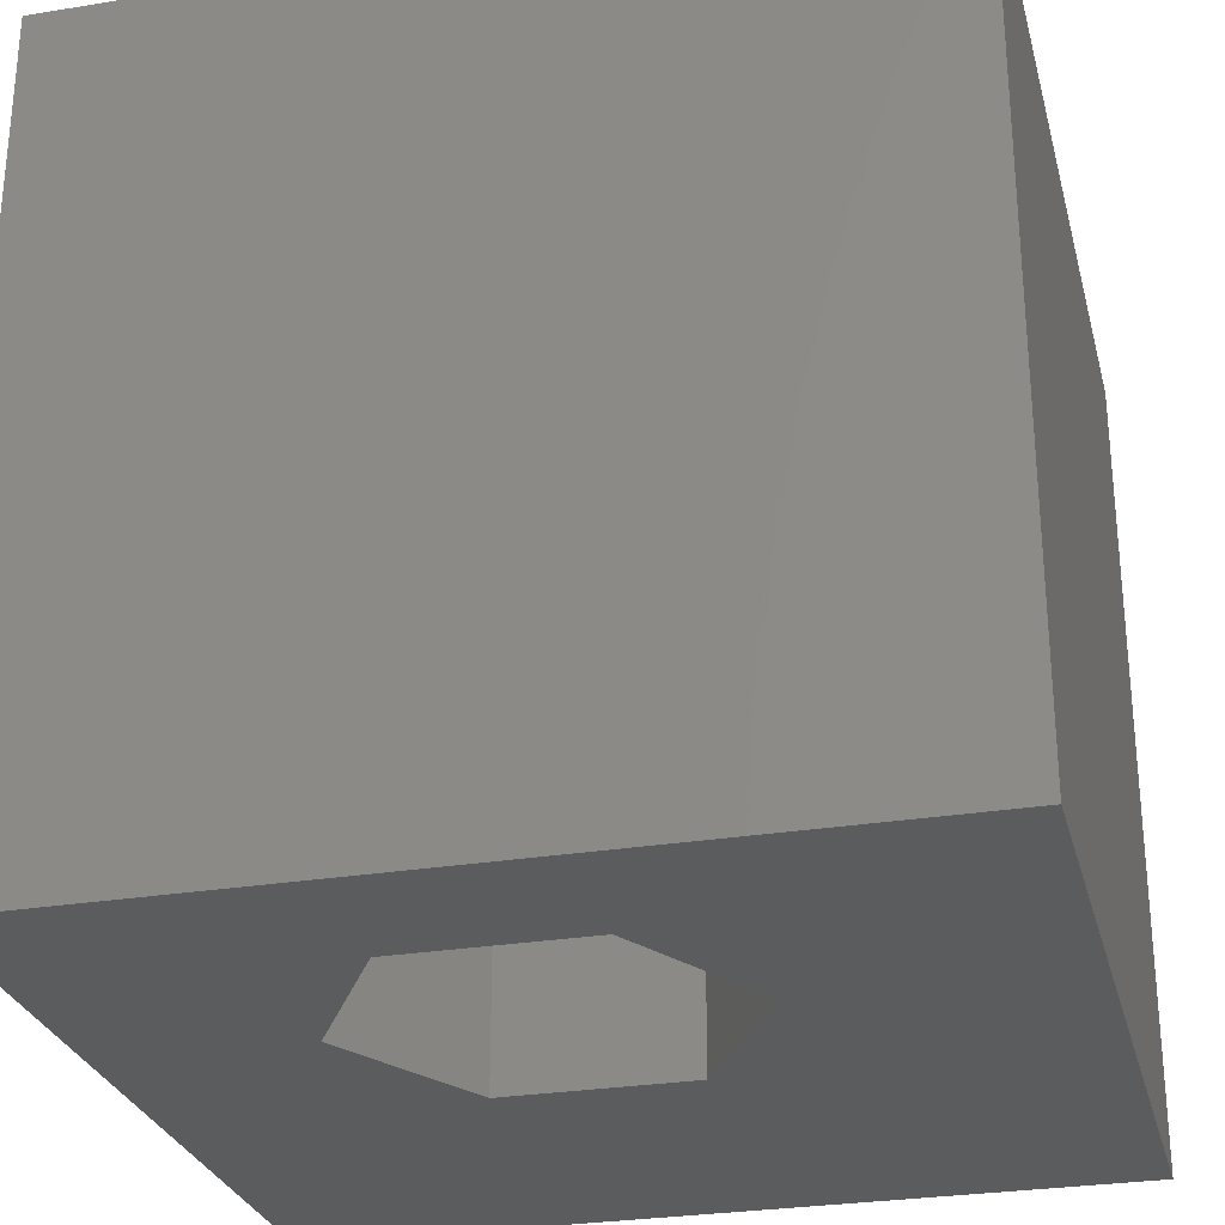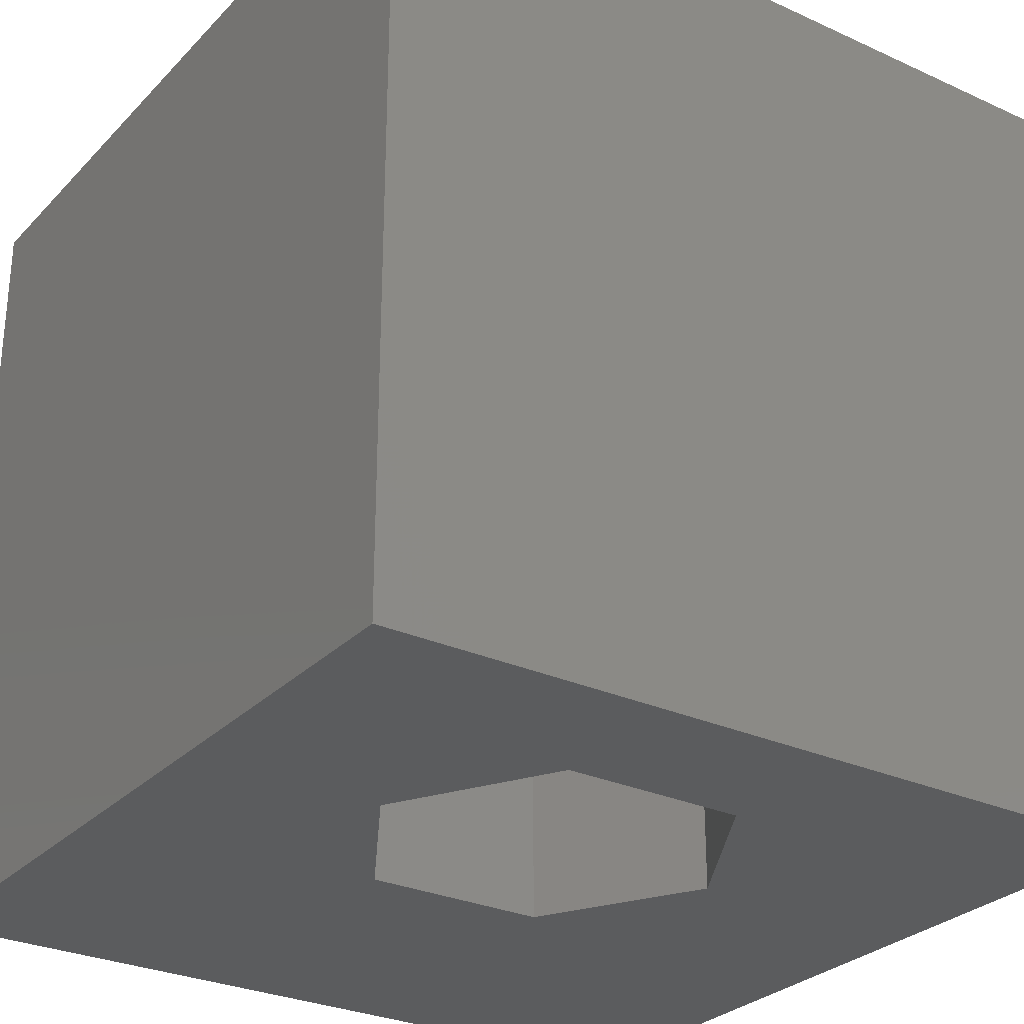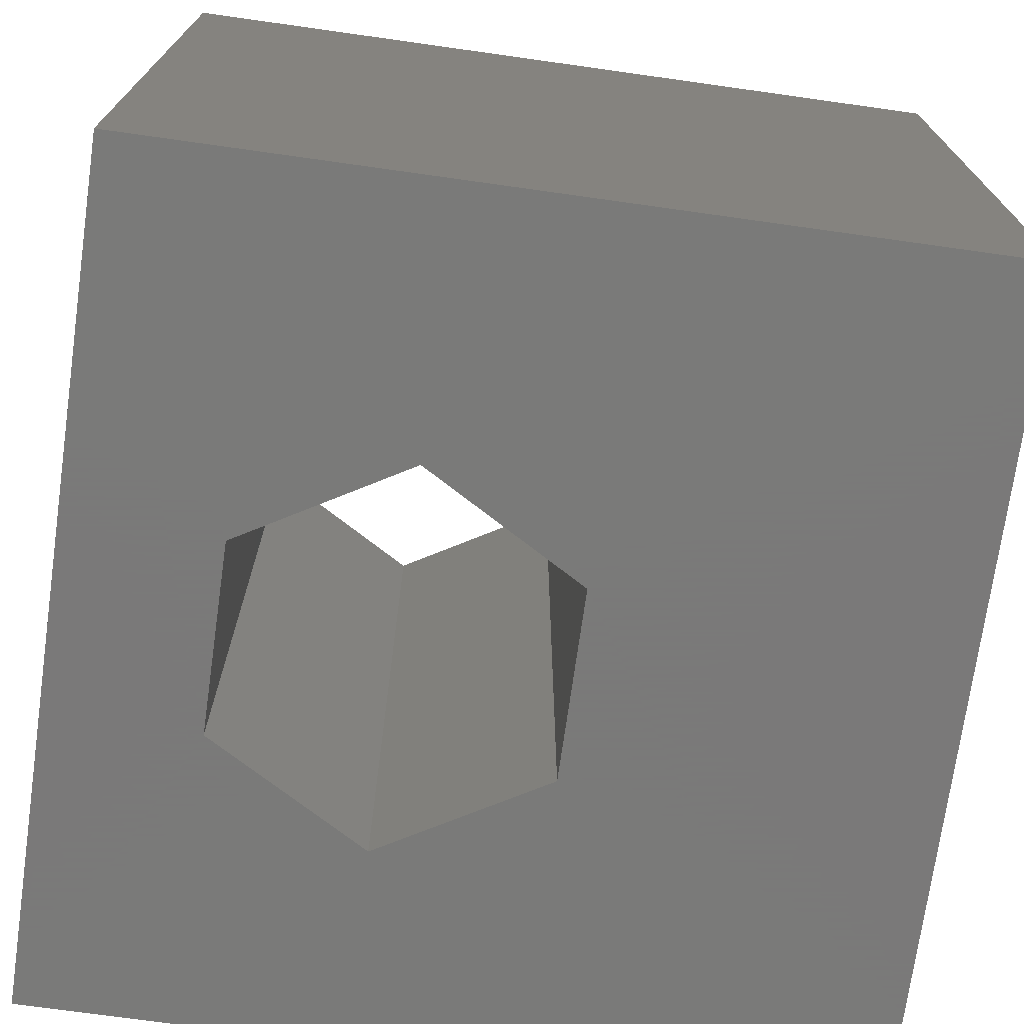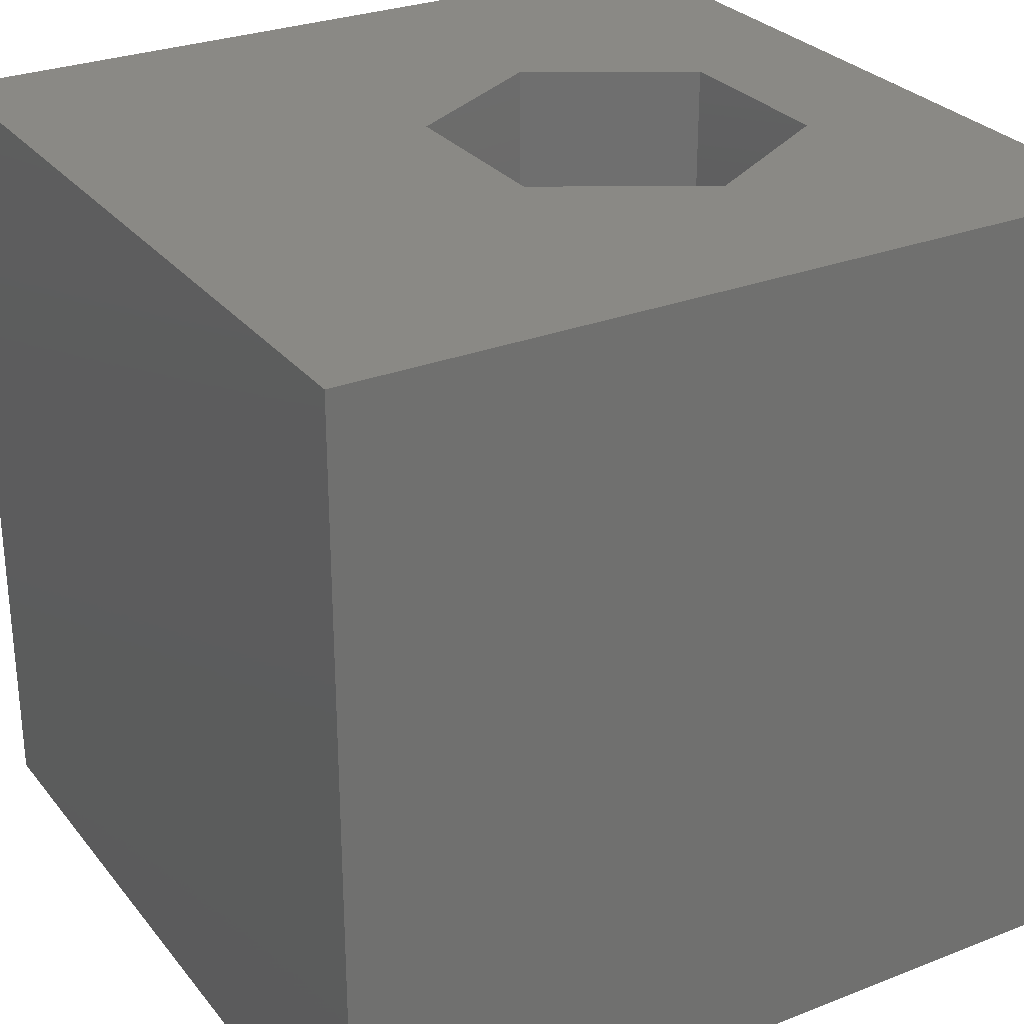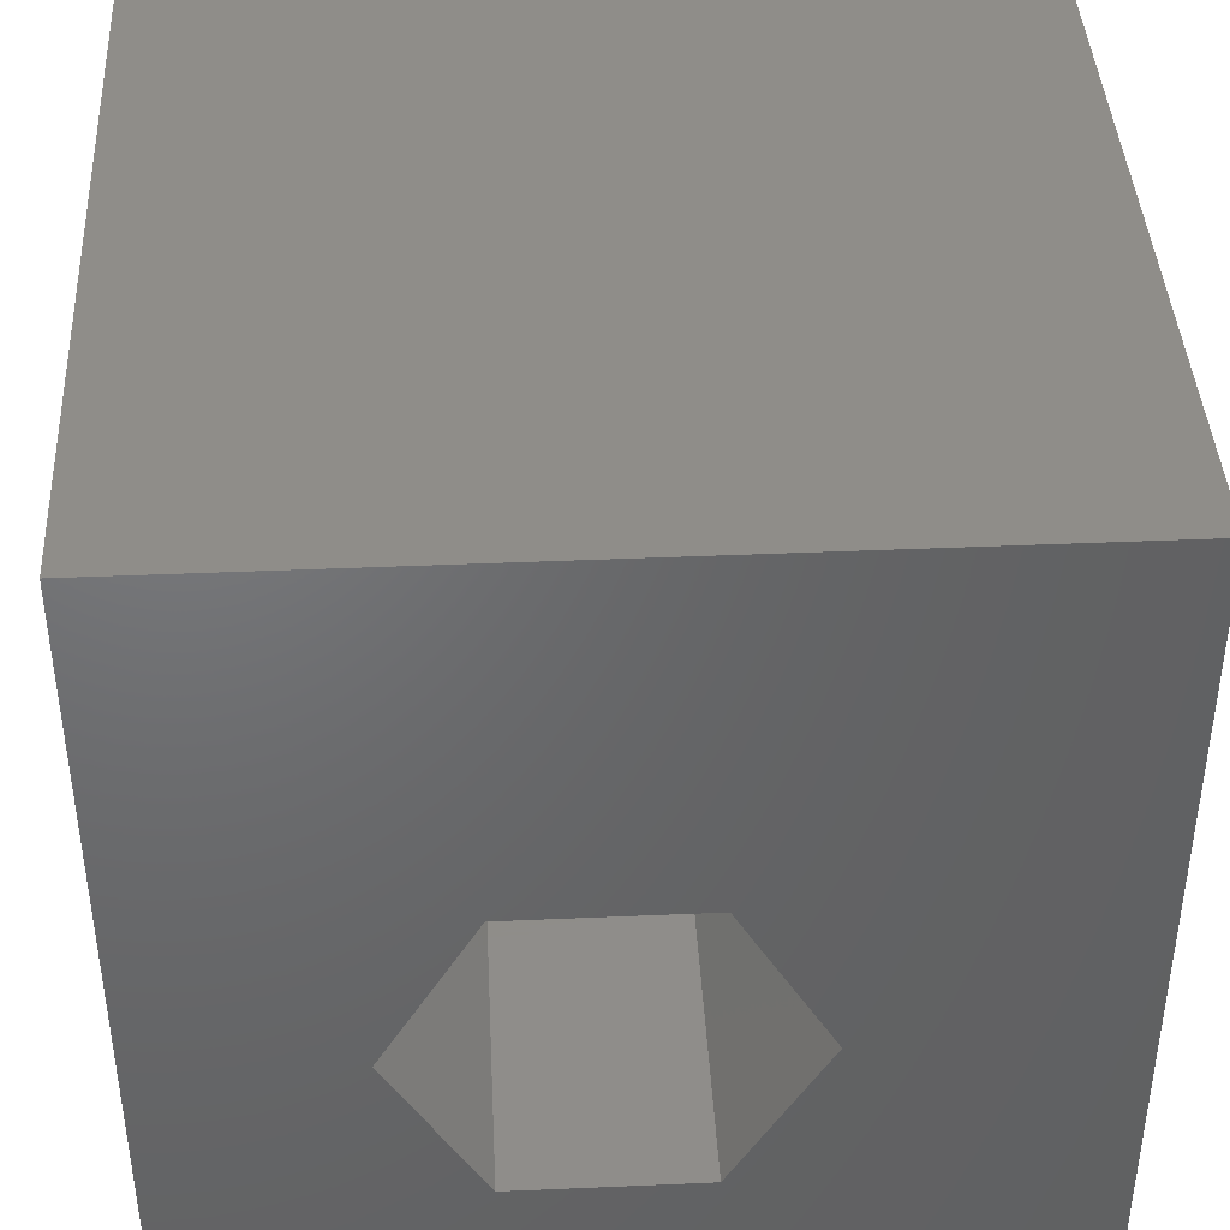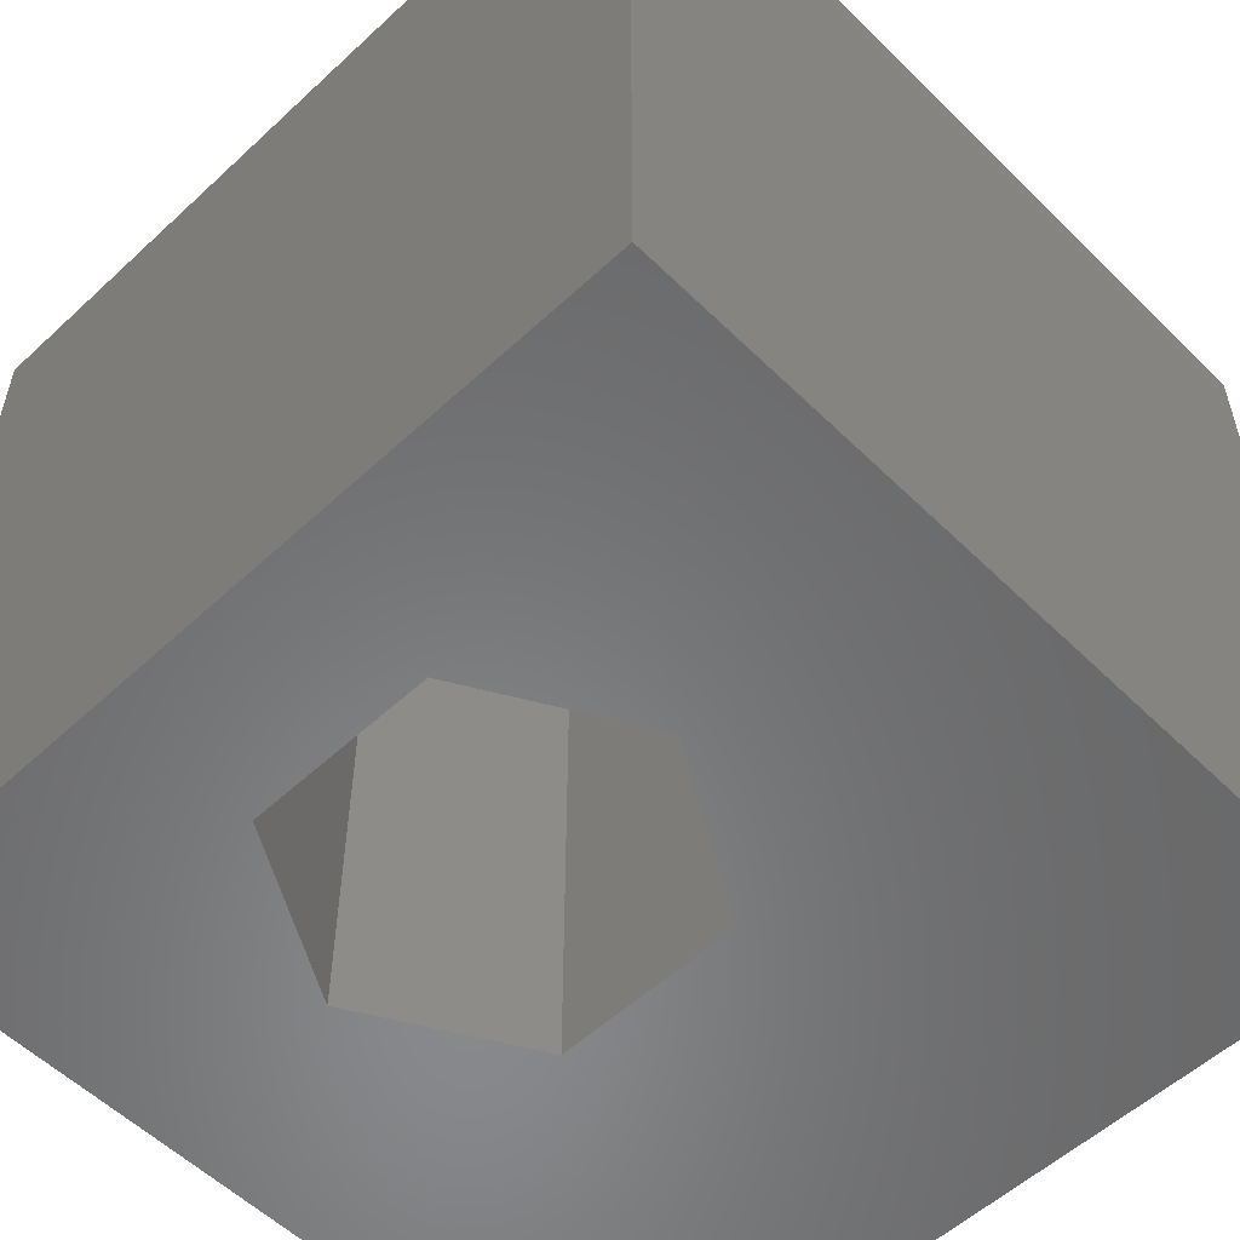
<metadata>
{"format":"stl","ext":"stl","renderer":"f3d","projection":"perspective","resolution":1024,"background":"white","views":[{"elev":-28.1,"azim":14.0,"up":"+Z"},{"elev":-28.7,"azim":-34.3,"up":"+Z"},{"elev":-72.7,"azim":82.0,"up":"+Z"},{"elev":28.3,"azim":-120.5,"up":"+Z"},{"elev":41.2,"azim":-3.0,"up":"+Y"},{"elev":-55.4,"azim":44.2,"up":"+Z"}]}
</metadata>
<code>
# stl→obj: 20 verts, 40 faces
v 0 10 10
v 0 10 0
v 0 0 10
v 0 0 0
v 10 10 10
v 6.924 3.754 10
v 10 0 10
v 5.798 1.803 10
v 3.545 1.803 10
v 2.419 3.754 10
v 3.545 5.705 10
v 5.798 5.705 10
v 10 10 0
v 10 0 0
v 6.924 3.754 0
v 5.798 5.705 0
v 3.545 5.705 0
v 2.419 3.754 0
v 3.545 1.803 0
v 5.798 1.803 0
f 1 2 3
f 3 2 4
f 5 6 7
f 7 6 8
f 7 8 3
f 8 9 3
f 3 9 10
f 3 10 1
f 1 10 11
f 1 11 5
f 5 11 12
f 5 12 6
f 13 5 14
f 14 5 7
f 14 15 13
f 13 15 16
f 13 16 2
f 16 17 2
f 2 17 18
f 2 18 4
f 4 18 19
f 4 19 14
f 14 19 20
f 14 20 15
f 5 13 1
f 1 13 2
f 14 7 4
f 4 7 3
f 18 17 10
f 10 17 11
f 17 16 11
f 11 16 12
f 16 15 12
f 12 15 6
f 15 20 6
f 6 20 8
f 20 19 8
f 8 19 9
f 19 18 9
f 9 18 10

</code>
